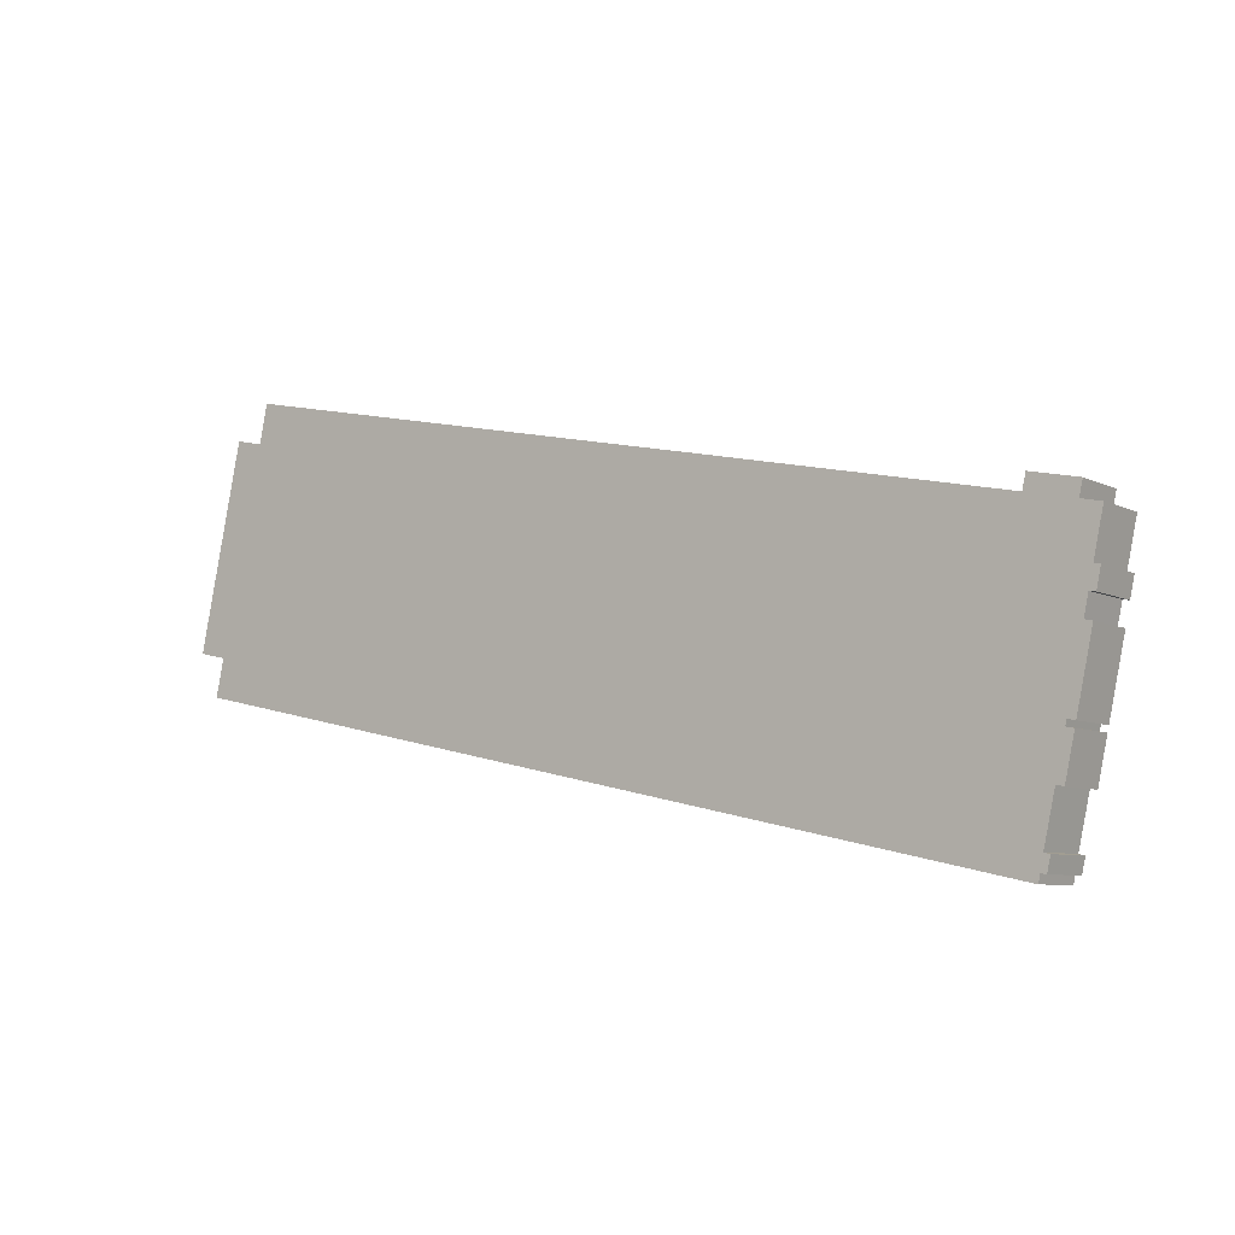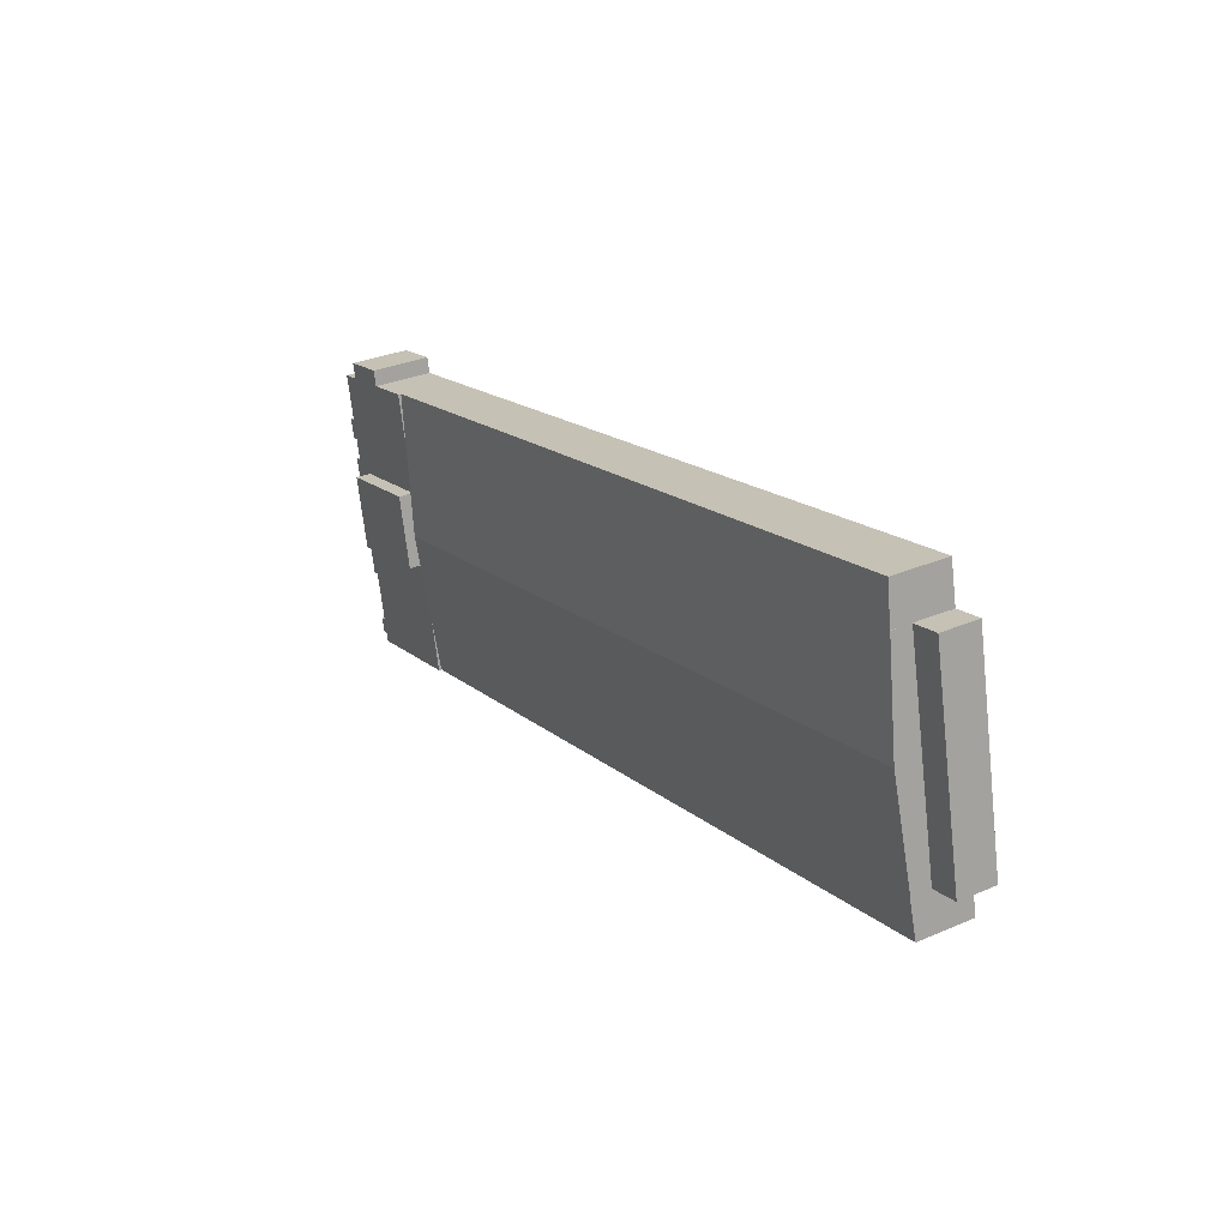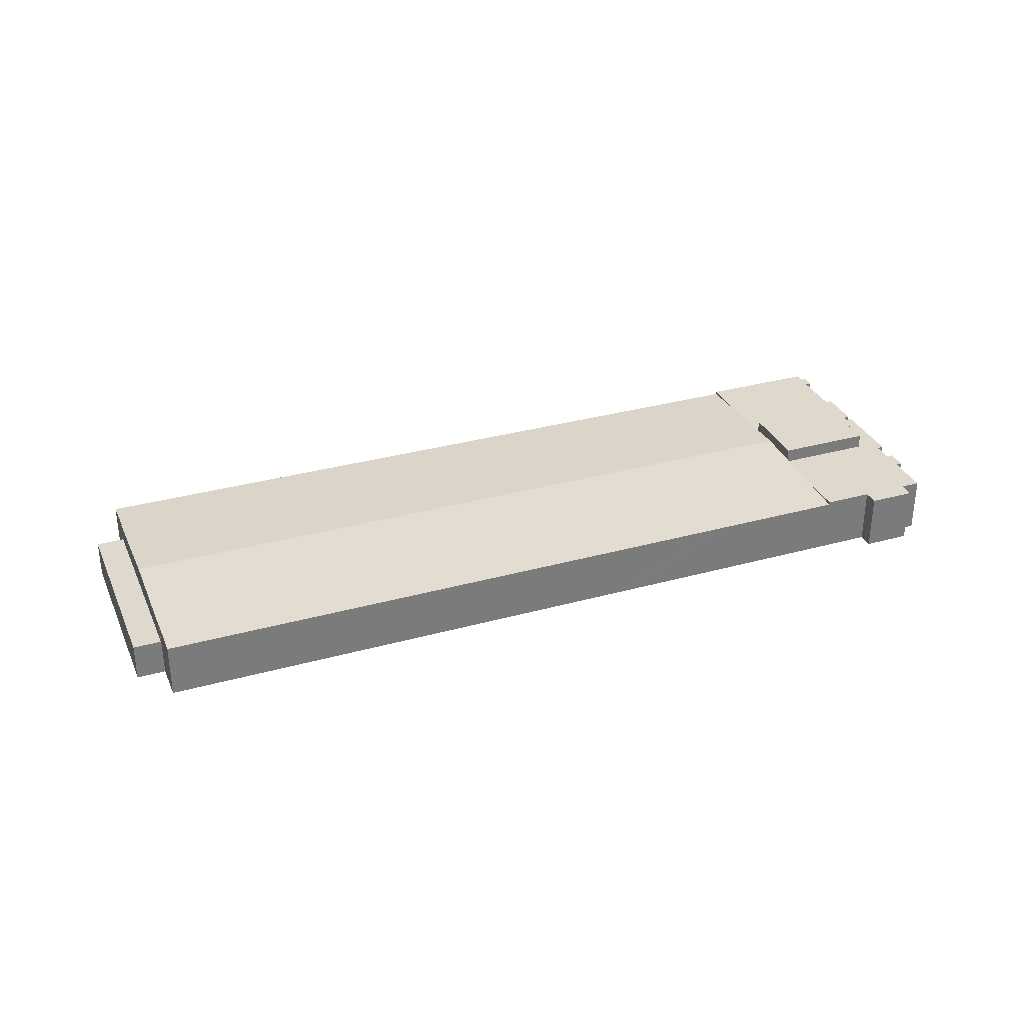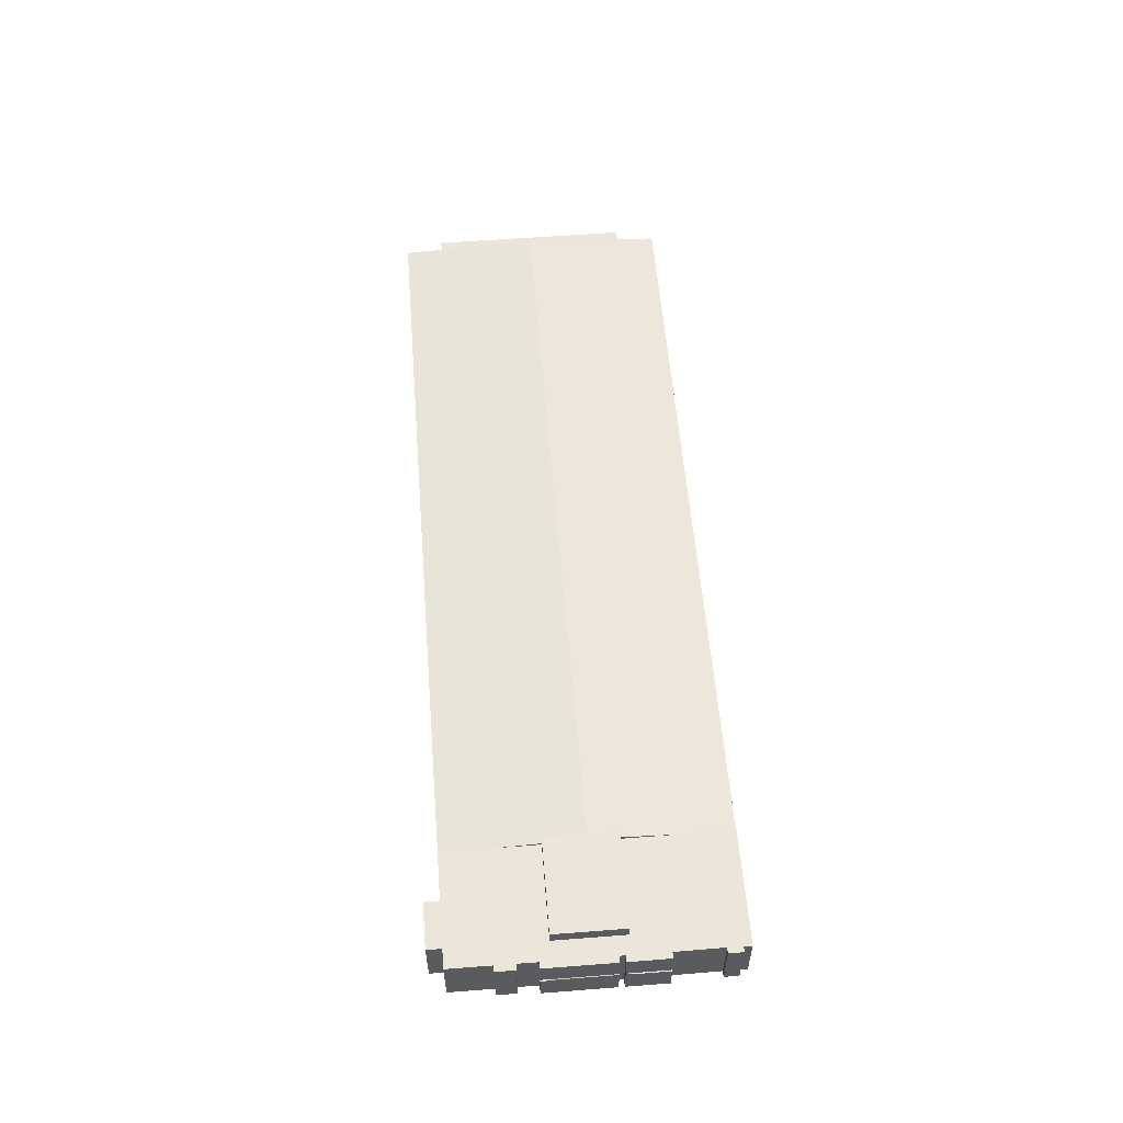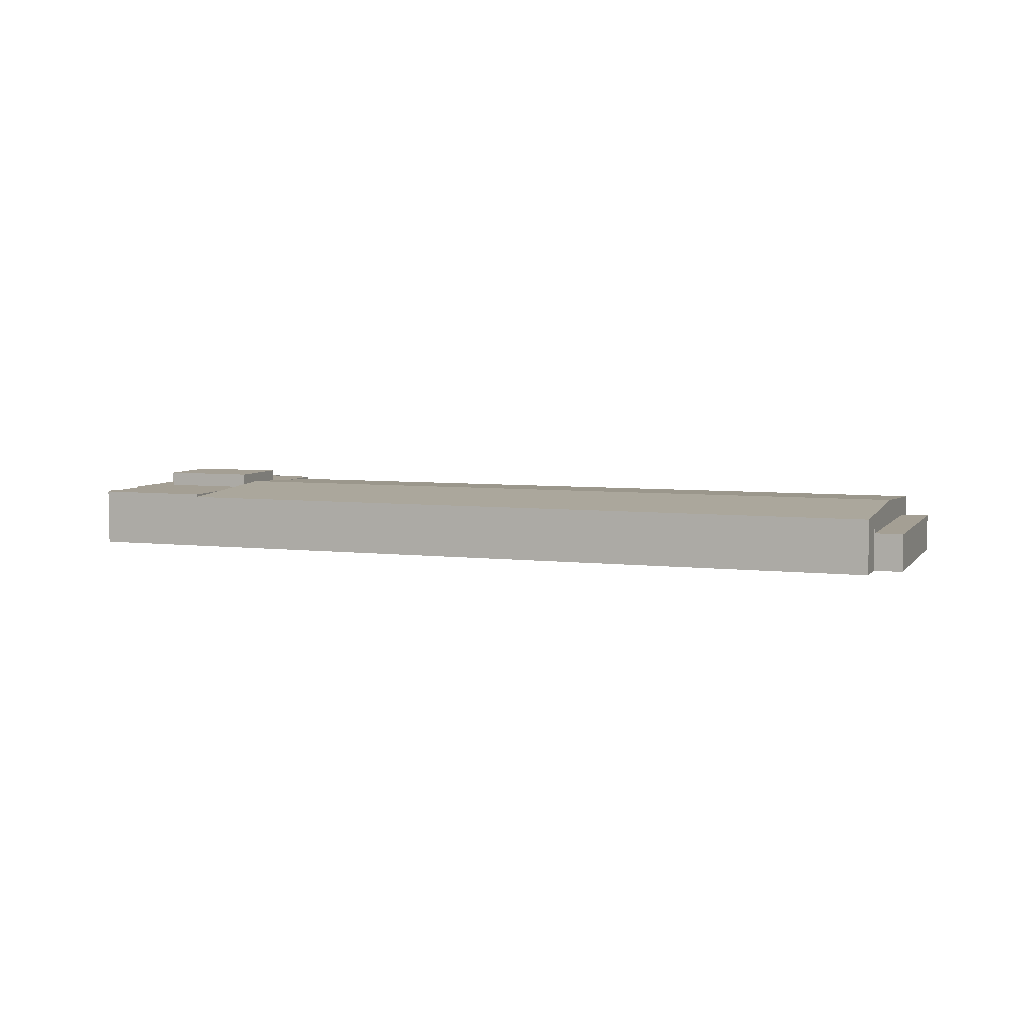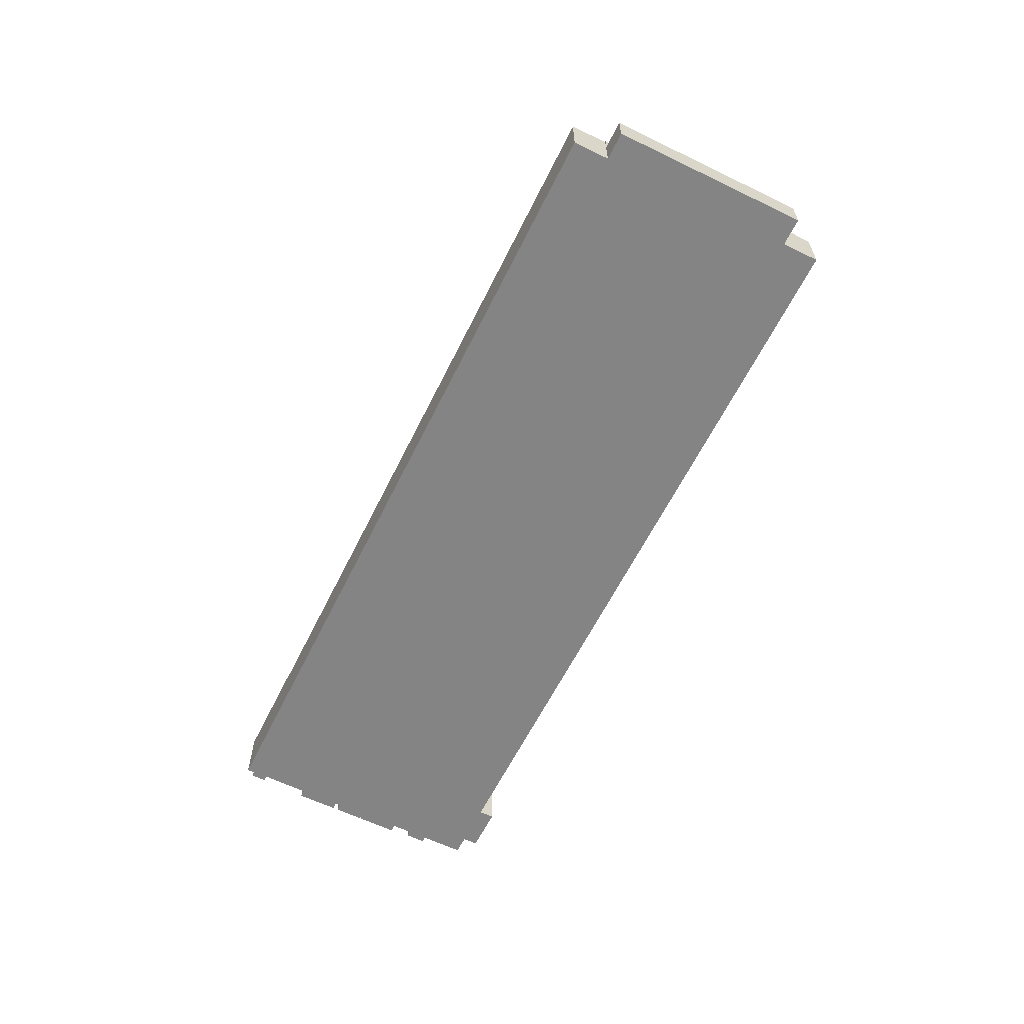
<metadata>
{"format":"obj","ext":"obj","renderer":"f3d","projection":"perspective","resolution":1024,"background":"white","views":[{"elev":-7.2,"azim":36.4,"up":"+Z"},{"elev":30.6,"azim":-121.8,"up":"+Z"},{"elev":32.2,"azim":-9.1,"up":"+Y"},{"elev":56.8,"azim":97.5,"up":"+Y"},{"elev":5.5,"azim":-148.0,"up":"+Y"},{"elev":-61.4,"azim":-104.1,"up":"+Y"}]}
</metadata>
<code>
v  294.3 9.957 -51.11
v  297.3 9.957 -39.04
v  294.7 9.957 -51.21
v  296.9 9.957 -38.95
v  296.9 2.385e-15 -38.95
v  297.3 2.39e-15 -39.04
v  294.7 3.136e-15 -51.21
v  294.3 3.13e-15 -51.11
v  297.3 10.24 -39.04
v  297.3 9.957 -37.27
v  297.7 10.24 -37.35
v  297.3 2.282e-15 -37.27
v  297.7 2.287e-15 -37.35
v  297.7 9.957 -35.41
v  298.7 10.24 -32.84
v  298.1 10.24 -35.5
v  302 9.957 -15.37
v  302.4 10.24 -15.46
v  297.7 2.168e-15 -35.41
v  302 9.412e-16 -15.37
v  302.4 9.465e-16 -15.46
v  298.7 2.011e-15 -32.84
v  298.1 2.174e-15 -35.5
v  303.1 9.957 -11.94
v  302.4 9.957 -15.46
v  302.7 9.957 -11.85
v  302.7 7.253e-16 -11.85
v  303.1 7.312e-16 -11.94
v  6.645 18.27 -14.17
v  9.275 18.93 -1.996
v  47.62 18.27 -22.96
v  257.6 20.23 -30.5
v  175.9 20.76 -2.87
v  259.7 20.76 -20.84
v  253.5 19.19 -49.49
v  249.9 18.27 -66.32
v  247.4 18.27 -65.78
v  245.8 18.27 -65.44
v  170.8 18.27 -49.36
v  166.1 18.27 -48.36
v  116.5 20.76 9.867
v  126.5 18.27 -39.87
v  115.2 18.27 -37.44
v  115 18.27 -37.41
v  106.8 18.27 -35.63
v  57.42 20.76 22.55
v  16.25 20.76 31.39
v  9.075 18.93 -1.953
v  14.18 20.23 21.76
v  65.74 18.27 68.39
v  23.57 18.93 64.79
v  26.17 18.27 76.88
v  23.47 18.95 64.33
v  19.25 20 45.34
v  67.22 18.27 68.07
v  126.3 18.27 55.39
v  146.7 18.26 51.01
v  168.2 18.26 46.4
v  182.7 18.26 43.31
v  185.7 18.26 42.67
v  187.4 18.26 42.32
v  226.9 18.26 33.81
v  245.8 18.26 29.74
v  262.7 20 -6.927
v  265.8 19.19 7.807
v  269.5 18.27 24.64
v  23.35 18.95 64.36
v  269.5 -1.509e-15 24.64
v  265.8 -4.78e-16 7.807
v  262.7 4.242e-16 -6.927
v  259.7 1.276e-15 -20.84
v  257.6 1.868e-15 -30.5
v  253.5 3.03e-15 -49.49
v  249.9 4.061e-15 -66.32
v  247.4 4.028e-15 -65.78
v  245.8 4.007e-15 -65.44
v  170.8 3.023e-15 -49.36
v  166.1 2.961e-15 -48.36
v  126.5 2.441e-15 -39.87
v  115.2 2.292e-15 -37.44
v  115 2.291e-15 -37.41
v  106.8 2.182e-15 -35.63
v  47.62 1.406e-15 -22.96
v  6.645 8.678e-16 -14.17
v  9.275 1.222e-16 -1.996
v  9.075 1.196e-16 -1.953
v  14.18 -1.333e-15 21.76
v  16.25 -1.922e-15 31.39
v  19.25 -2.776e-15 45.34
v  23.35 -3.941e-15 64.36
v  23.47 -3.939e-15 64.33
v  26.17 -4.707e-15 76.88
v  23.57 -3.967e-15 64.79
v  65.74 -4.187e-15 68.39
v  67.22 -4.168e-15 68.07
v  126.3 -3.391e-15 55.39
v  146.7 -3.124e-15 51.01
v  168.2 -2.841e-15 46.4
v  182.7 -2.652e-15 43.31
v  185.7 -2.613e-15 42.67
v  187.4 -2.591e-15 42.32
v  226.9 -2.07e-15 33.81
v  245.8 -1.821e-15 29.74
v  19.25 12.52 45.34
v  14.27 12.52 66.31
v  23.35 12.52 64.36
v  16.25 12.52 31.39
v  14.18 12.52 21.76
v  9.075 12.52 -1.953
v  0 12.52 7.667e-16
v  10.18 12.52 47.29
v  5.104 12.52 23.71
v  0 0 0
v  14.27 -4.06e-15 66.31
v  5.104 -1.452e-15 23.71
v  10.18 -2.896e-15 47.29
v  280.8 19.19 -72.95
v  287.8 19.19 -71.64
v  287.2 19.19 -74.33
v  290.6 19.19 -67.16
v  289.5 19.19 -71.98
v  280.7 19.19 -72.94
v  249.9 19.19 -66.32
v  288.7 19.19 -66.69
v  292.3 19.19 -50.62
v  296.9 19.19 -38.95
v  294.3 19.19 -51.11
v  288.5 19.19 -37.15
v  257.6 19.19 -30.5
v  297.3 19.19 -37.27
v  295.2 19.19 -36.85
v  295.6 19.19 -34.99
v  293.6 19.19 -13.57
v  302 19.19 -15.37
v  302.7 19.19 -11.85
v  300.7 19.19 -11.35
v  262.7 19.19 -6.927
v  302.1 19.19 -4.674
v  305.5 19.19 1.539
v  303.5 19.19 2.028
v  304.8 19.19 7.819
v  306.7 19.19 16.63
v  300.4 19.19 17.98
v  300.3 19.19 18
v  269.5 19.19 24.64
v  285.2 19.19 21.26
v  300.3 19.19 18.11
v  301.4 19.19 23.02
v  286.3 19.19 26.27
v  285.2 19.19 21.36
v  304.1 19.19 -5.03
v  297.7 19.19 -35.41
v  288.5 2.275e-15 -37.15
v  293.6 8.31e-16 -13.57
v  285.2 -1.302e-15 21.26
v  286.3 -1.609e-15 26.27
v  285.2 -1.308e-15 21.36
v  301.4 -1.409e-15 23.02
v  300.3 -1.102e-15 18
v  306.7 -1.018e-15 16.63
v  300.4 -1.101e-15 17.98
v  303.5 -1.242e-16 2.028
v  305.5 -9.424e-17 1.539
v  300.7 6.948e-16 -11.35
v  295.2 2.256e-15 -36.85
v  288.7 4.084e-15 -66.69
v  290.6 4.112e-15 -67.16
v  304.1 3.08e-16 -5.03
v  302.1 2.862e-16 -4.674
v  295.6 2.142e-15 -34.99
v  292.3 3.1e-15 -50.62
v  289.5 4.407e-15 -71.98
v  287.8 4.386e-15 -71.64
v  287.2 4.551e-15 -74.33
v  280.8 4.467e-15 -72.95
v  280.7 4.466e-15 -72.94
v  300.3 -1.109e-15 18.11
v  304.8 -4.788e-16 7.819
v  288.5 24.04 -37.15
v  262.7 24.04 -6.927
v  293.6 24.04 -13.57
v  259.7 24.04 -20.84
v  257.6 24.04 -30.5
g defaultobject
f 1 2 3
f 2 1 4
f 5 2 4
f 2 5 6
f 6 3 2
f 3 6 7
f 7 1 3
f 1 7 8
f 8 4 1
f 4 8 5
f 5 7 6
f 7 5 8
f 9 10 11
f 10 9 4
f 5 10 4
f 10 5 12
f 10 13 11
f 13 10 12
f 13 9 11
f 9 13 6
f 6 4 9
f 4 6 5
f 6 12 5
f 12 6 13
f 14 15 16
f 15 14 17
f 15 17 18
f 19 17 14
f 17 19 20
f 17 21 18
f 21 17 20
f 21 15 18
f 15 21 22
f 15 22 16
f 16 22 23
f 23 14 16
f 14 23 19
f 23 20 19
f 20 23 22
f 20 22 21
f 17 24 25
f 24 17 26
f 20 26 17
f 26 20 27
f 27 24 26
f 24 27 28
f 28 25 24
f 25 28 21
f 21 17 25
f 17 21 20
f 20 28 27
f 28 20 21
f 29 30 31
f 32 33 34
f 33 32 35
f 33 35 36
f 33 36 37
f 33 37 38
f 33 38 39
f 33 39 40
f 33 40 41
f 41 40 42
f 41 42 43
f 41 43 44
f 41 44 45
f 41 45 46
f 46 45 31
f 46 31 47
f 47 31 30
f 47 30 48
f 47 48 49
f 50 51 52
f 51 50 53
f 53 50 54
f 54 50 47
f 47 50 46
f 46 50 55
f 46 55 56
f 46 56 41
f 41 56 57
f 41 57 33
f 33 57 58
f 33 58 59
f 33 59 60
f 33 60 61
f 33 61 62
f 33 62 34
f 34 62 63
f 34 63 64
f 64 63 65
f 65 63 66
f 54 67 53
f 68 65 66
f 65 68 69
f 65 69 64
f 64 69 70
f 64 70 34
f 34 70 71
f 34 71 32
f 32 71 72
f 32 72 35
f 35 72 73
f 35 73 36
f 36 73 74
f 74 37 36
f 37 74 75
f 37 75 38
f 38 75 39
f 39 75 76
f 39 76 77
f 39 77 40
f 40 77 78
f 40 78 42
f 42 78 79
f 42 79 43
f 43 79 80
f 43 80 44
f 44 80 45
f 45 80 81
f 45 81 82
f 45 82 31
f 31 82 83
f 31 83 29
f 29 83 84
f 85 48 30
f 48 85 86
f 29 85 30
f 85 29 84
f 86 49 48
f 49 86 87
f 49 87 47
f 47 87 54
f 54 87 88
f 54 88 89
f 54 89 67
f 67 89 90
f 91 51 53
f 51 91 52
f 52 91 92
f 92 91 93
f 90 53 67
f 53 90 91
f 92 50 52
f 50 92 94
f 50 94 55
f 55 94 56
f 56 94 95
f 56 95 96
f 56 96 57
f 57 96 97
f 57 97 58
f 58 97 98
f 58 98 59
f 59 98 99
f 59 99 60
f 60 99 100
f 60 100 61
f 61 100 62
f 62 100 101
f 62 101 102
f 62 102 63
f 63 102 103
f 63 103 66
f 66 103 68
f 86 85 87
f 103 69 68
f 69 103 70
f 70 103 71
f 71 103 72
f 72 103 73
f 73 103 74
f 74 103 75
f 75 103 76
f 76 103 77
f 77 103 102
f 77 102 101
f 77 101 100
f 77 100 99
f 77 99 78
f 78 99 98
f 78 98 79
f 79 98 97
f 79 97 96
f 79 96 80
f 80 96 81
f 81 96 82
f 82 96 95
f 82 95 83
f 83 95 94
f 83 94 92
f 83 92 85
f 83 85 84
f 85 92 93
f 85 93 91
f 85 91 90
f 85 90 89
f 85 89 88
f 85 88 87
f 104 105 106
f 105 104 107
f 105 107 108
f 105 108 109
f 105 109 110
f 105 110 111
f 111 110 112
f 113 112 110
f 112 113 111
f 111 113 105
f 105 113 114
f 114 113 115
f 114 115 116
f 114 106 105
f 106 114 90
f 90 104 106
f 104 90 89
f 104 89 107
f 107 89 88
f 107 88 108
f 108 88 87
f 108 87 109
f 109 87 86
f 86 110 109
f 110 86 113
f 116 90 114
f 90 116 89
f 89 116 115
f 89 115 88
f 88 115 87
f 87 115 113
f 87 113 86
f 117 118 119
f 118 120 121
f 120 118 117
f 120 117 122
f 120 122 123
f 120 123 124
f 124 123 125
f 125 123 35
f 125 126 127
f 126 125 35
f 126 35 128
f 128 35 129
f 126 128 130
f 130 128 131
f 128 132 131
f 132 128 133
f 132 133 134
f 134 133 135
f 135 133 136
f 136 133 137
f 136 137 138
f 138 137 139
f 139 137 140
f 140 137 141
f 141 137 65
f 141 65 142
f 142 65 143
f 143 65 144
f 144 65 145
f 144 145 146
f 144 146 147
f 147 146 148
f 146 149 148
f 149 146 150
f 139 151 138
f 134 152 132
f 74 35 123
f 35 74 129
f 129 74 73
f 129 73 72
f 153 133 128
f 133 153 154
f 70 65 137
f 65 70 145
f 145 70 69
f 145 69 68
f 155 150 146
f 150 155 149
f 149 155 156
f 156 155 157
f 72 128 129
f 128 72 153
f 68 146 145
f 146 68 155
f 156 148 149
f 148 156 158
f 159 143 144
f 143 159 142
f 142 159 160
f 160 159 161
f 162 139 140
f 139 162 163
f 164 135 136
f 135 164 27
f 165 130 131
f 130 165 12
f 166 120 124
f 120 166 167
f 154 137 133
f 137 154 70
f 168 138 151
f 138 168 169
f 19 132 152
f 132 19 170
f 8 125 127
f 125 8 171
f 172 118 121
f 118 172 173
f 174 117 119
f 117 174 122
f 122 174 123
f 123 174 175
f 123 175 74
f 74 175 176
f 158 147 148
f 147 158 144
f 144 158 159
f 159 158 177
f 160 141 142
f 141 160 140
f 140 160 162
f 162 160 178
f 163 151 139
f 151 163 168
f 169 136 138
f 136 169 164
f 27 134 135
f 134 27 152
f 152 27 19
f 19 27 20
f 170 131 132
f 131 170 165
f 12 126 130
f 126 12 127
f 127 12 8
f 8 12 5
f 171 124 125
f 124 171 166
f 167 121 120
f 121 167 172
f 173 119 118
f 119 173 174
f 167 166 172
f 12 165 5
f 176 73 74
f 73 176 175
f 73 175 174
f 73 174 173
f 73 173 172
f 73 172 166
f 73 166 171
f 73 171 72
f 72 171 8
f 72 8 153
f 153 8 5
f 153 5 165
f 153 165 154
f 154 165 170
f 154 170 19
f 154 19 20
f 27 164 20
f 154 69 70
f 69 154 20
f 69 20 164
f 69 164 169
f 69 169 168
f 69 168 163
f 69 163 162
f 162 68 69
f 68 162 178
f 68 178 159
f 159 178 160
f 68 159 155
f 155 159 157
f 159 160 161
f 159 156 157
f 156 159 177
f 156 177 158
f 179 180 181
f 180 179 182
f 182 179 183
f 72 182 183
f 182 72 180
f 180 72 70
f 70 72 71
f 70 181 180
f 181 70 154
f 154 179 181
f 179 154 153
f 153 183 179
f 183 153 72
f 71 154 70
f 154 71 72
f 154 72 153

</code>
